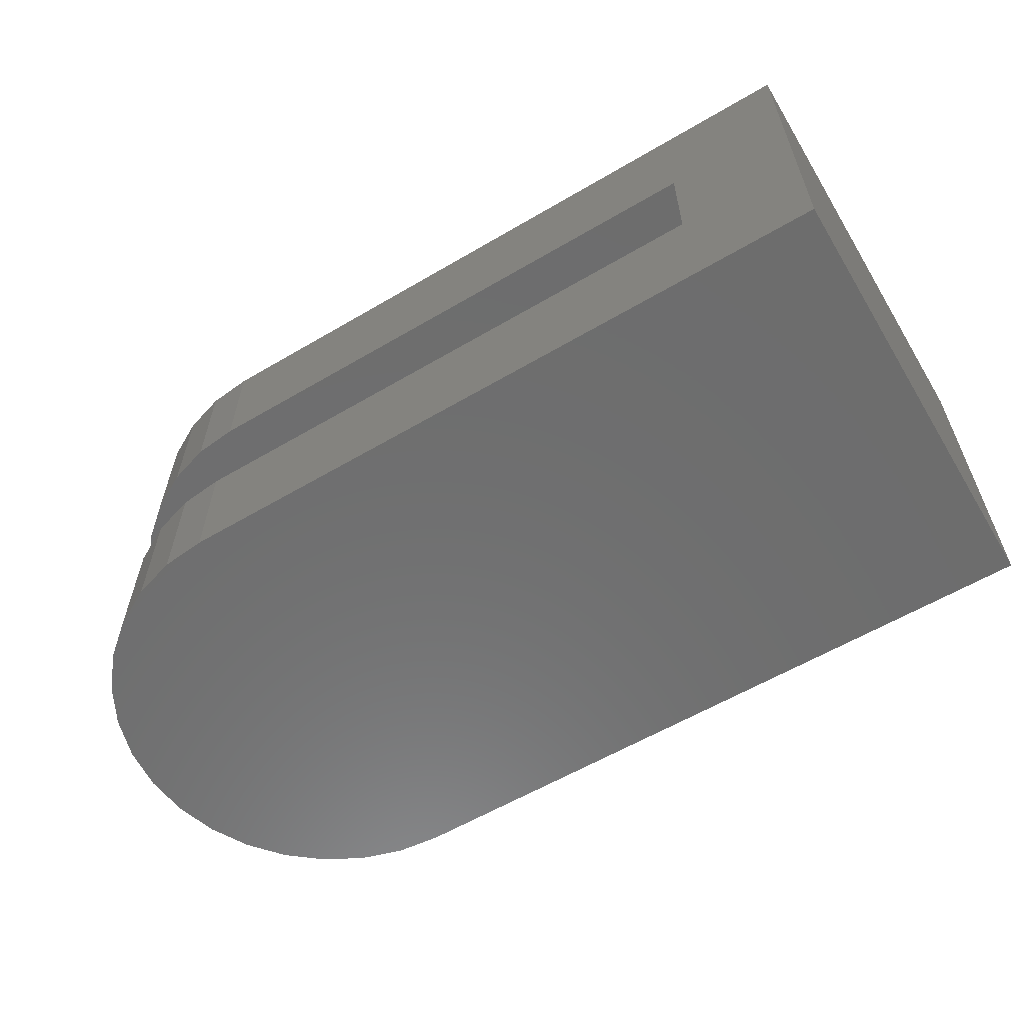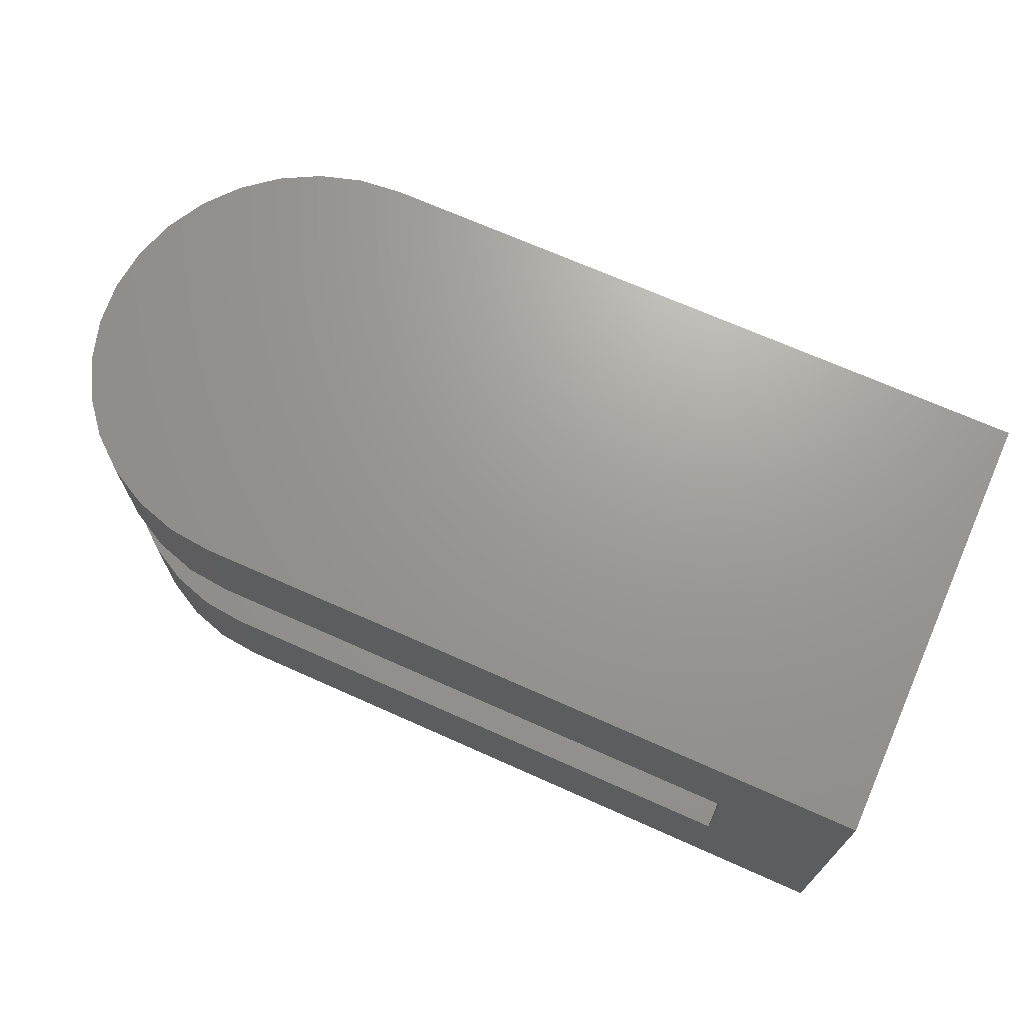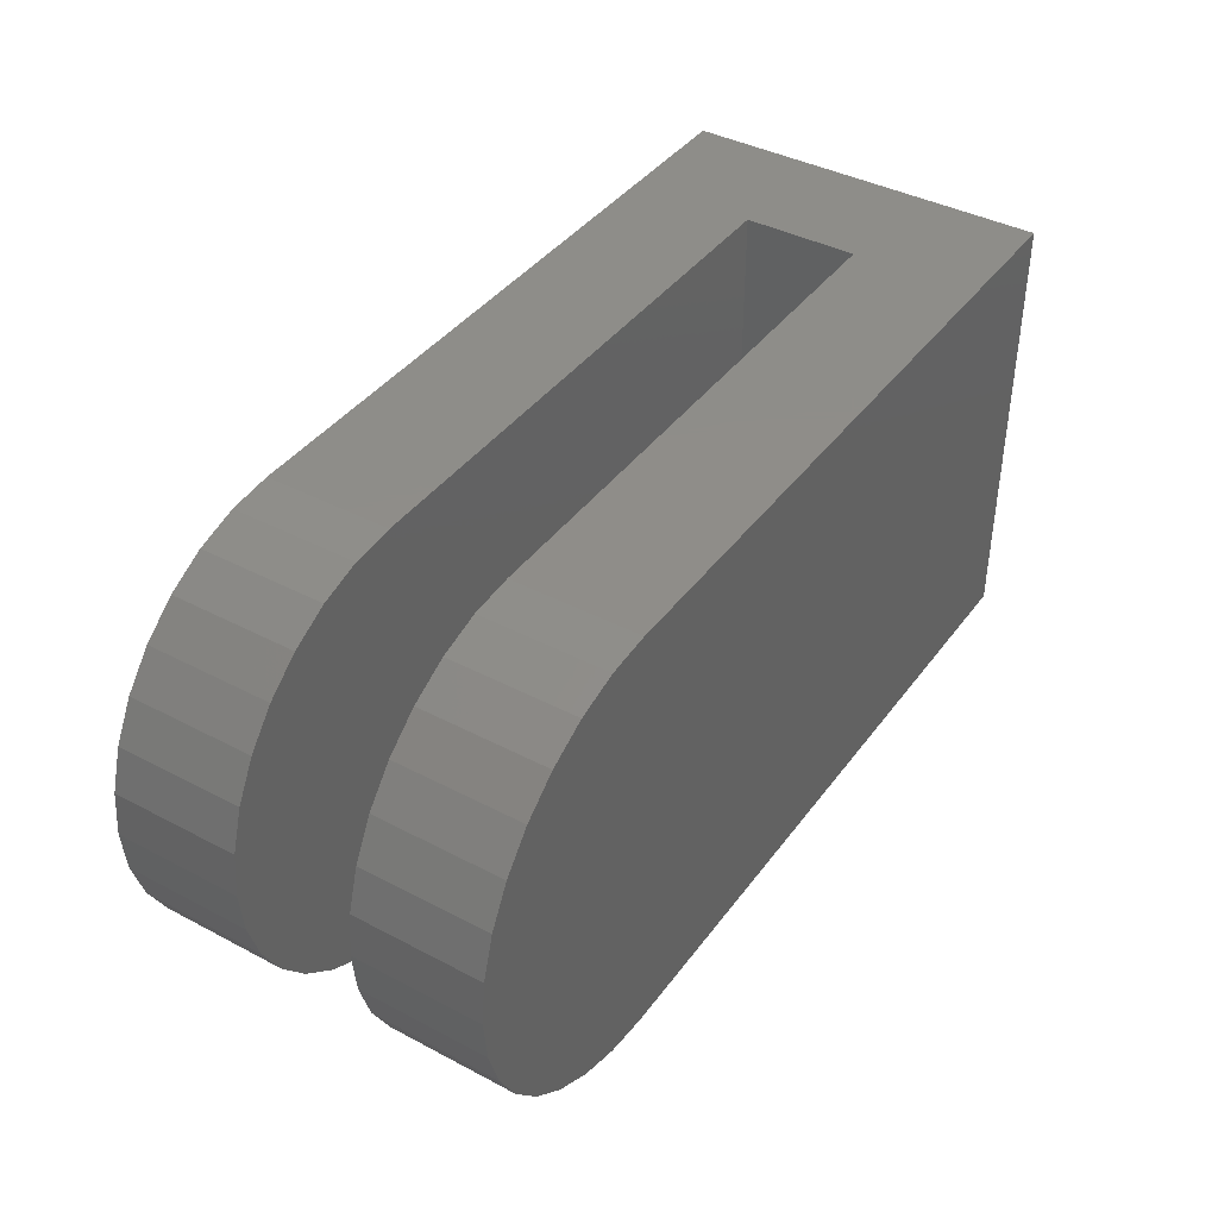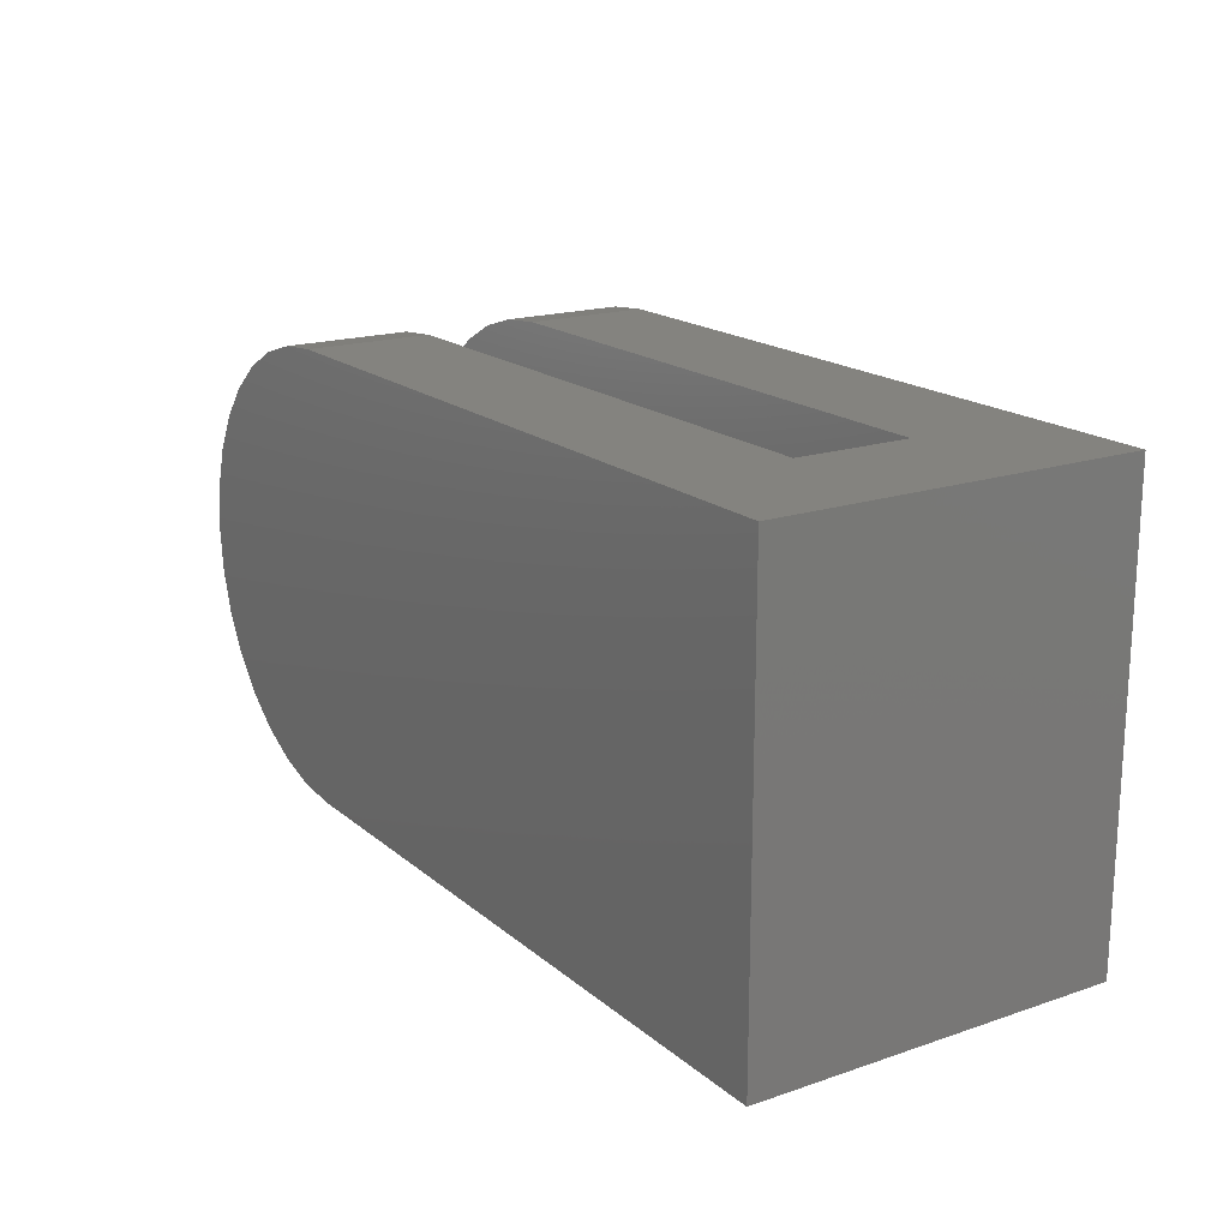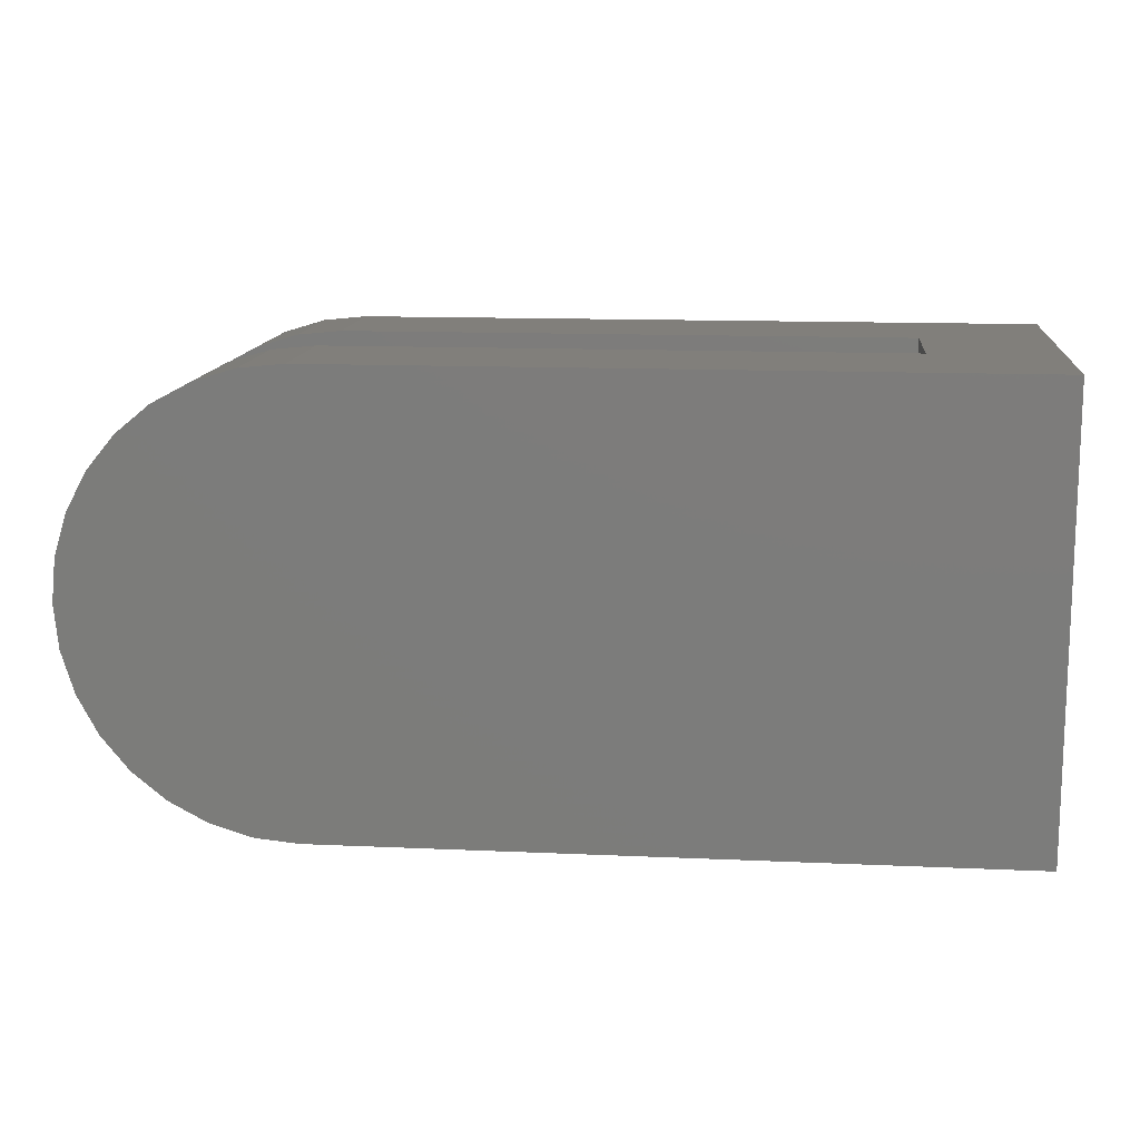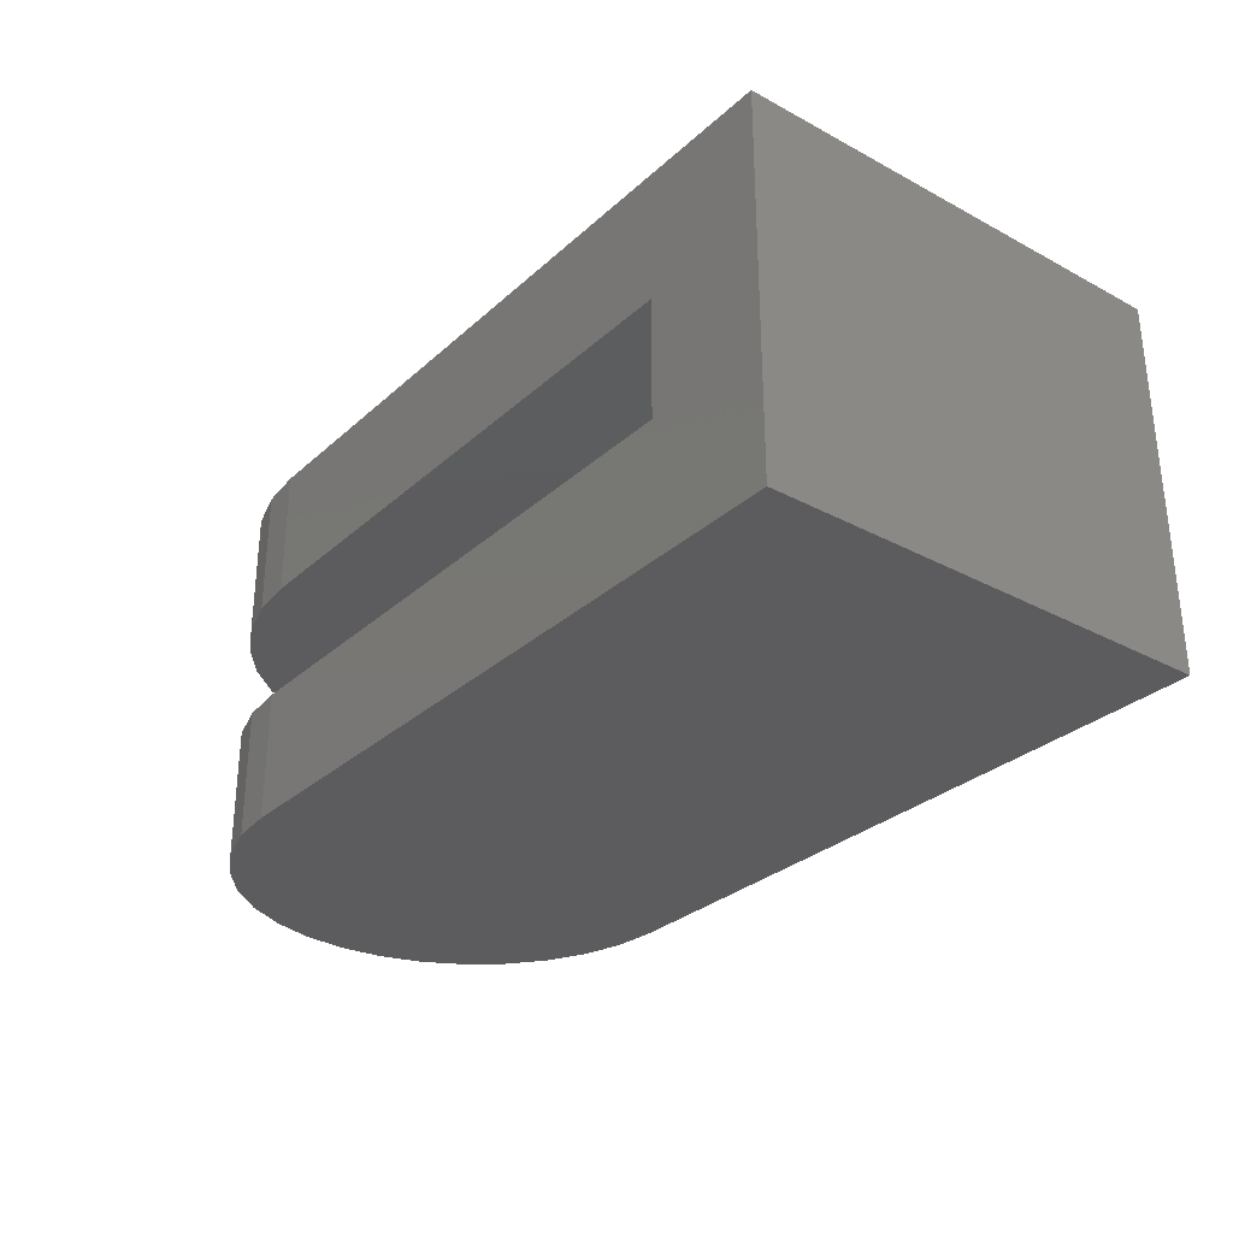
<metadata>
{"format":"stl","ext":"stl","renderer":"f3d","projection":"perspective","resolution":1024,"background":"white","views":[{"elev":-59.6,"azim":31.1,"up":"+Z"},{"elev":69.4,"azim":24.1,"up":"+Z"},{"elev":40.4,"azim":-57.1,"up":"+Y"},{"elev":18.1,"azim":56.8,"up":"+Y"},{"elev":13.3,"azim":5.8,"up":"+Y"},{"elev":-29.9,"azim":52.1,"up":"+Z"}]}
</metadata>
<code>
# stl→obj: 76 verts, 148 faces
v -0.4375 -0.3125 0.2656
v -0.4375 -0.3125 0.4375
v -0.4973 -0.3066 0.2656
v -0.4973 -0.3066 0.4375
v -0.5549 -0.2892 0.2656
v -0.5549 -0.2892 0.4375
v -0.6079 -0.2608 0.2656
v -0.6079 -0.2608 0.4375
v -0.6543 -0.2227 0.2656
v -0.6543 -0.2227 0.4375
v -0.6925 -0.1762 0.2656
v -0.6925 -0.1762 0.4375
v -0.7208 -0.1232 0.2656
v -0.7208 -0.1232 0.4375
v -0.7383 -0.06567 0.2656
v -0.7383 -0.06567 0.4375
v -0.7442 -0.005839 0.2656
v -0.7442 -0.005839 0.4375
v -0.7383 0.05399 0.2656
v -0.7383 0.05399 0.4375
v -0.7208 0.1115 0.2656
v -0.7208 0.1115 0.4375
v -0.6925 0.1645 0.2656
v -0.6925 0.1645 0.4375
v -0.6543 0.211 0.2656
v -0.6543 0.211 0.4375
v -0.6079 0.2491 0.2656
v -0.6079 0.2491 0.4375
v -0.5549 0.2775 0.2656
v -0.5549 0.2775 0.4375
v -0.4973 0.2949 0.2656
v -0.4973 0.2949 0.4375
v -0.4375 0.3008 0.2656
v -0.4375 0.3008 0.4375
v -0.4375 -0.3125 -0.0625
v -0.4375 -0.3125 0.1094
v -0.4973 -0.3066 -0.0625
v -0.4973 -0.3066 0.1094
v -0.5549 -0.2892 -0.0625
v -0.5549 -0.2892 0.1094
v -0.6079 -0.2608 -0.0625
v -0.6079 -0.2608 0.1094
v -0.6543 -0.2227 -0.0625
v -0.6543 -0.2227 0.1094
v -0.6925 -0.1762 -0.0625
v -0.6925 -0.1762 0.1094
v -0.7208 -0.1232 -0.0625
v -0.7208 -0.1232 0.1094
v -0.7383 -0.06567 -0.0625
v -0.7383 -0.06567 0.1094
v -0.7442 -0.005839 -0.0625
v -0.7442 -0.005839 0.1094
v -0.7383 0.05399 -0.0625
v -0.7383 0.05399 0.1094
v -0.7208 0.1115 -0.0625
v -0.7208 0.1115 0.1094
v -0.6925 0.1645 -0.0625
v -0.6925 0.1645 0.1094
v -0.6543 0.211 -0.0625
v -0.6543 0.211 0.1094
v -0.6079 0.2491 -0.0625
v -0.6079 0.2491 0.1094
v -0.5549 0.2775 -0.0625
v -0.5549 0.2775 0.1094
v -0.4973 0.2949 -0.0625
v -0.4973 0.2949 0.1094
v -0.4375 0.3008 -0.0625
v -0.4375 0.3008 0.1094
v 0.5078 0.3008 -0.0625
v 0.3359 0.3008 0.1094
v 0.5078 0.3008 0.4375
v 0.3359 0.3008 0.2656
v 0.3359 -0.3125 0.1094
v 0.5078 -0.3125 -0.0625
v 0.3359 -0.3125 0.2656
v 0.5078 -0.3125 0.4375
f 1 2 3
f 3 2 4
f 3 4 5
f 5 4 6
f 5 6 7
f 7 6 8
f 7 8 9
f 9 8 10
f 9 10 11
f 11 10 12
f 11 12 13
f 13 12 14
f 13 14 15
f 15 14 16
f 15 16 17
f 17 16 18
f 17 18 19
f 19 18 20
f 19 20 21
f 21 20 22
f 21 22 23
f 23 22 24
f 23 24 25
f 25 24 26
f 25 26 27
f 27 26 28
f 27 28 29
f 29 28 30
f 29 30 31
f 31 30 32
f 31 32 33
f 33 32 34
f 35 36 37
f 37 36 38
f 37 38 39
f 39 38 40
f 39 40 41
f 41 40 42
f 41 42 43
f 43 42 44
f 43 44 45
f 45 44 46
f 45 46 47
f 47 46 48
f 47 48 49
f 49 48 50
f 49 50 51
f 51 50 52
f 51 52 53
f 53 52 54
f 53 54 55
f 55 54 56
f 55 56 57
f 57 56 58
f 57 58 59
f 59 58 60
f 59 60 61
f 61 60 62
f 61 62 63
f 63 62 64
f 63 64 65
f 65 64 66
f 65 66 67
f 67 66 68
f 67 68 69
f 69 68 70
f 69 70 71
f 71 70 72
f 71 72 34
f 34 72 33
f 36 35 73
f 73 35 74
f 73 74 75
f 75 74 76
f 75 76 1
f 1 76 2
f 75 72 73
f 73 72 70
f 73 70 36
f 36 70 68
f 36 68 38
f 38 68 66
f 38 66 40
f 40 66 64
f 40 64 42
f 42 64 62
f 42 62 44
f 44 62 60
f 44 60 46
f 46 60 58
f 46 58 48
f 48 58 56
f 48 56 50
f 50 56 54
f 50 54 52
f 17 19 15
f 15 19 21
f 15 21 13
f 13 21 23
f 13 23 11
f 11 23 25
f 11 25 9
f 9 25 27
f 9 27 7
f 7 27 29
f 7 29 5
f 5 29 31
f 5 31 3
f 3 31 33
f 3 33 1
f 1 33 72
f 1 72 75
f 76 74 71
f 71 74 69
f 51 53 49
f 49 53 55
f 49 55 47
f 47 55 57
f 47 57 45
f 45 57 59
f 45 59 43
f 43 59 61
f 43 61 41
f 41 61 63
f 41 63 39
f 39 63 65
f 39 65 37
f 37 65 67
f 37 67 35
f 35 67 69
f 35 69 74
f 76 71 2
f 2 71 34
f 2 34 4
f 4 34 32
f 4 32 6
f 6 32 30
f 6 30 8
f 8 30 28
f 8 28 10
f 10 28 26
f 10 26 12
f 12 26 24
f 12 24 14
f 14 24 22
f 14 22 16
f 16 22 20
f 16 20 18

</code>
